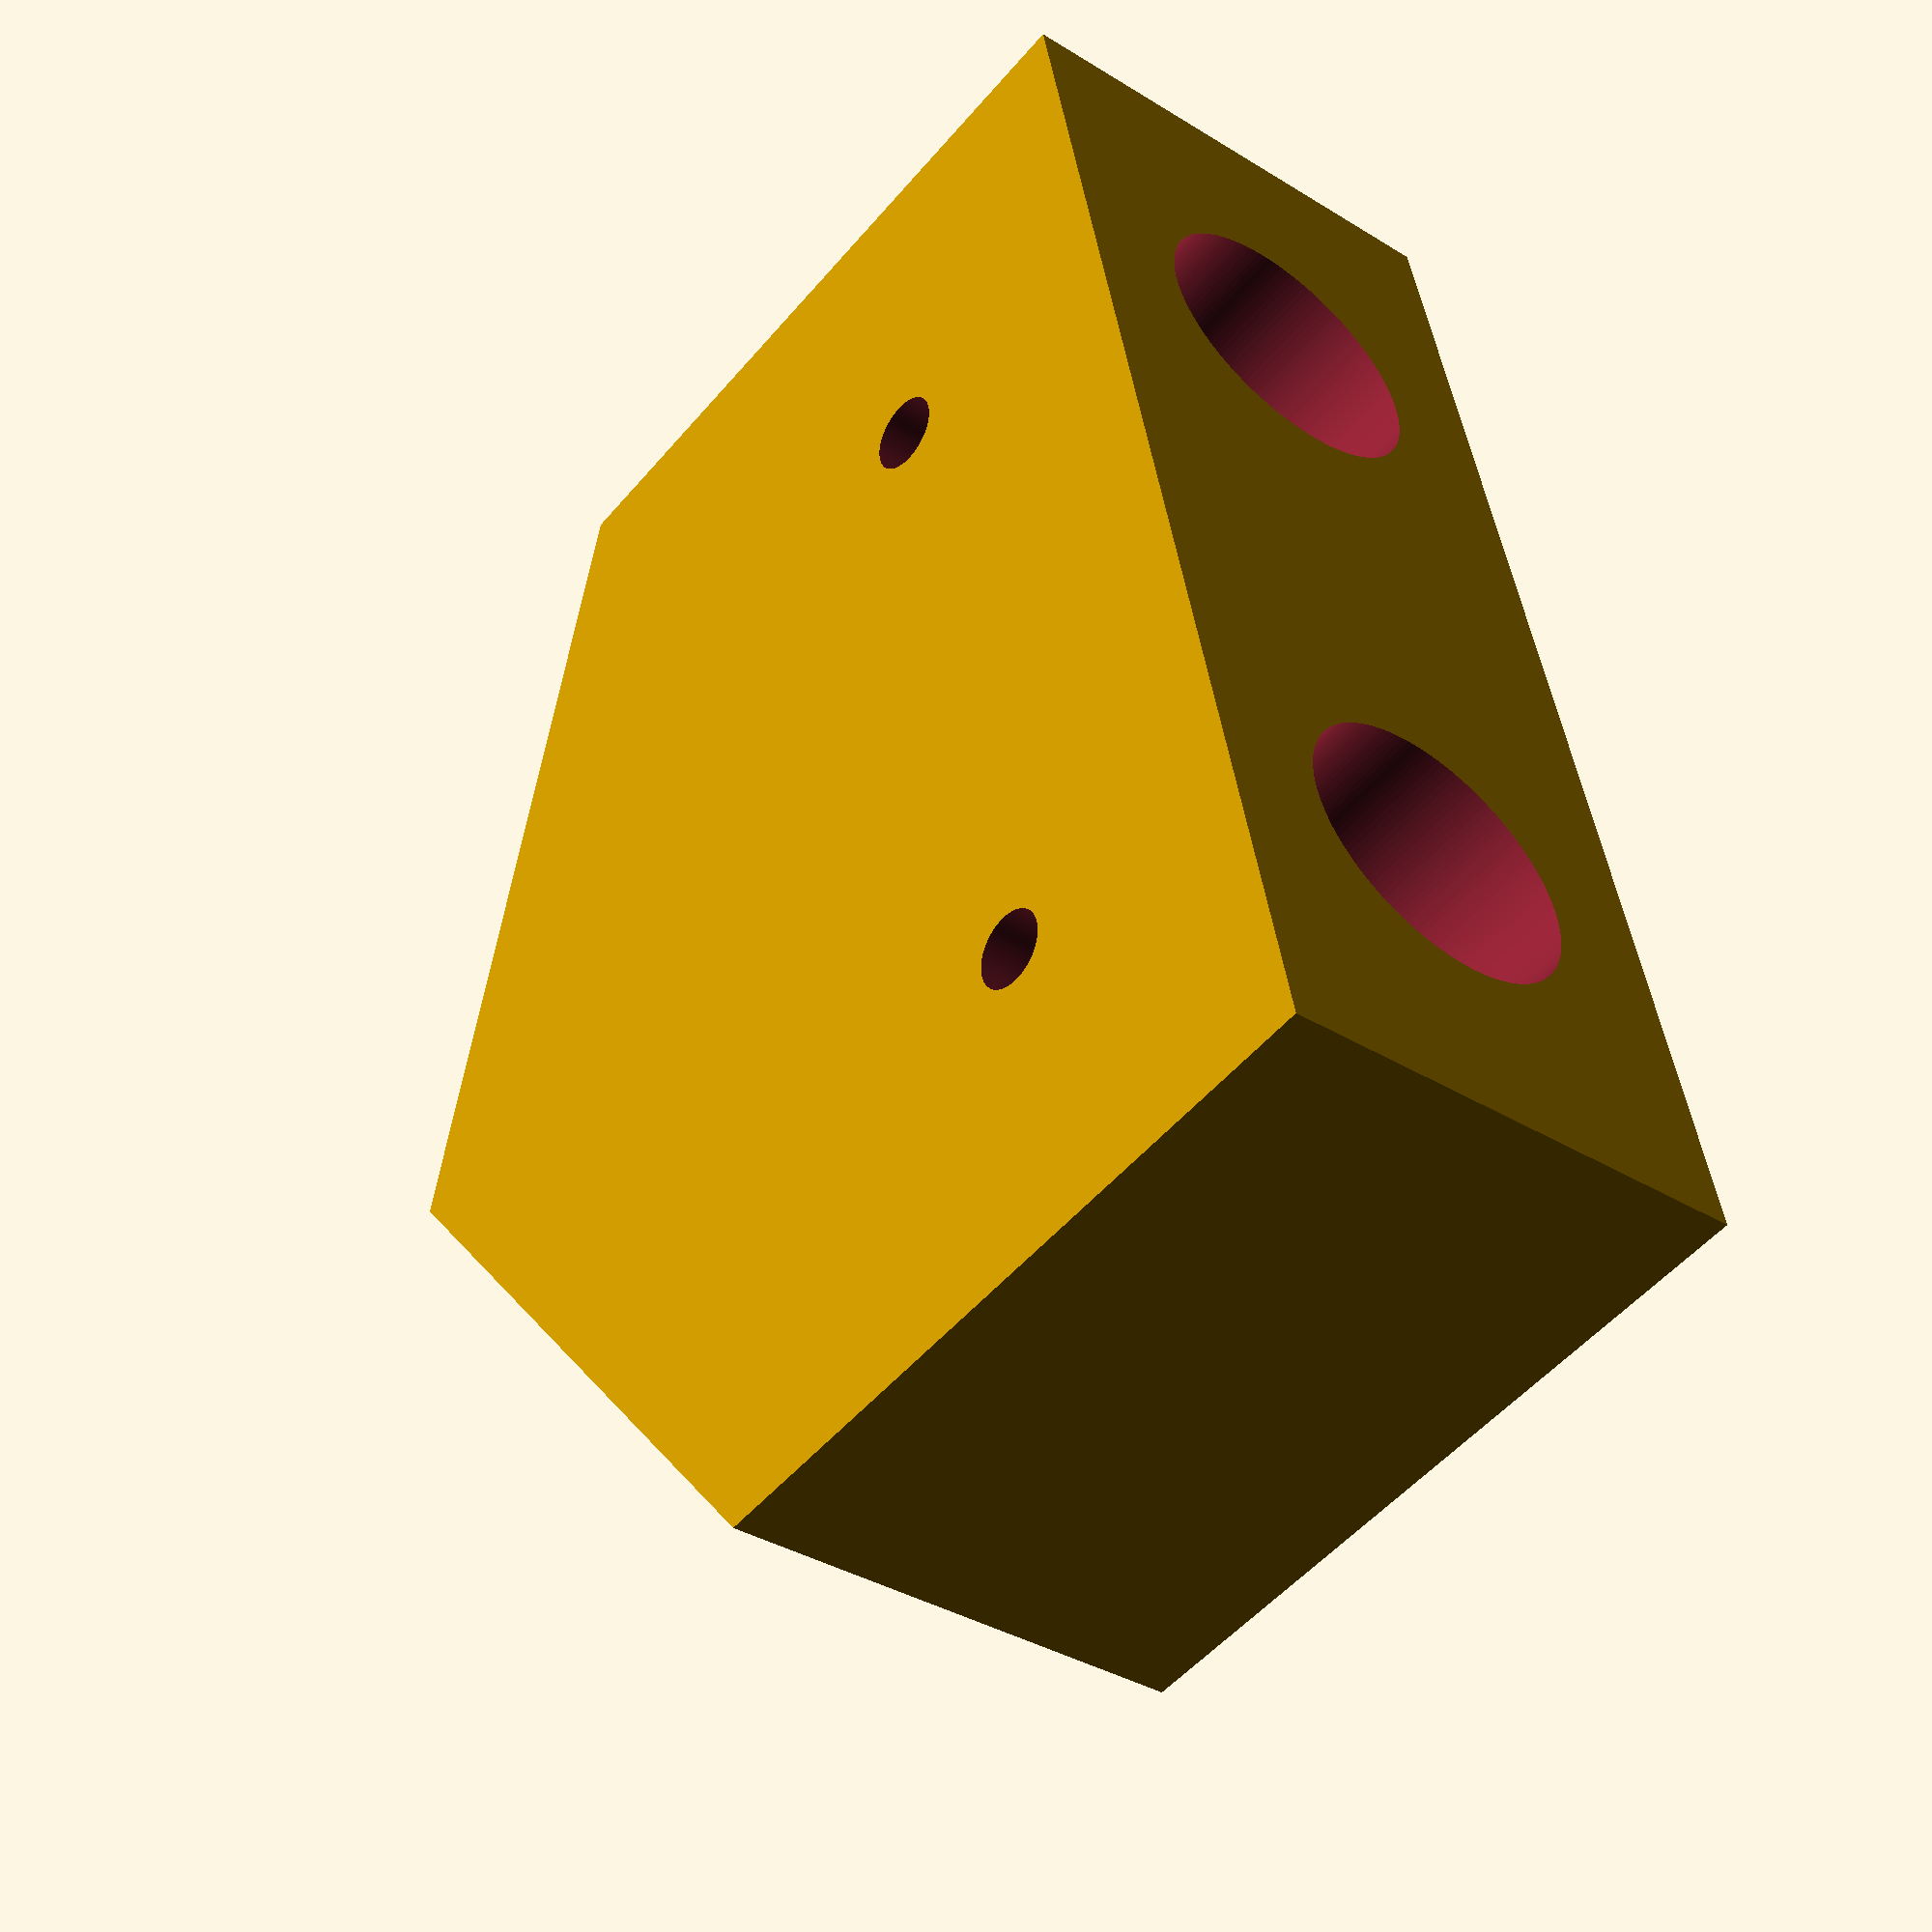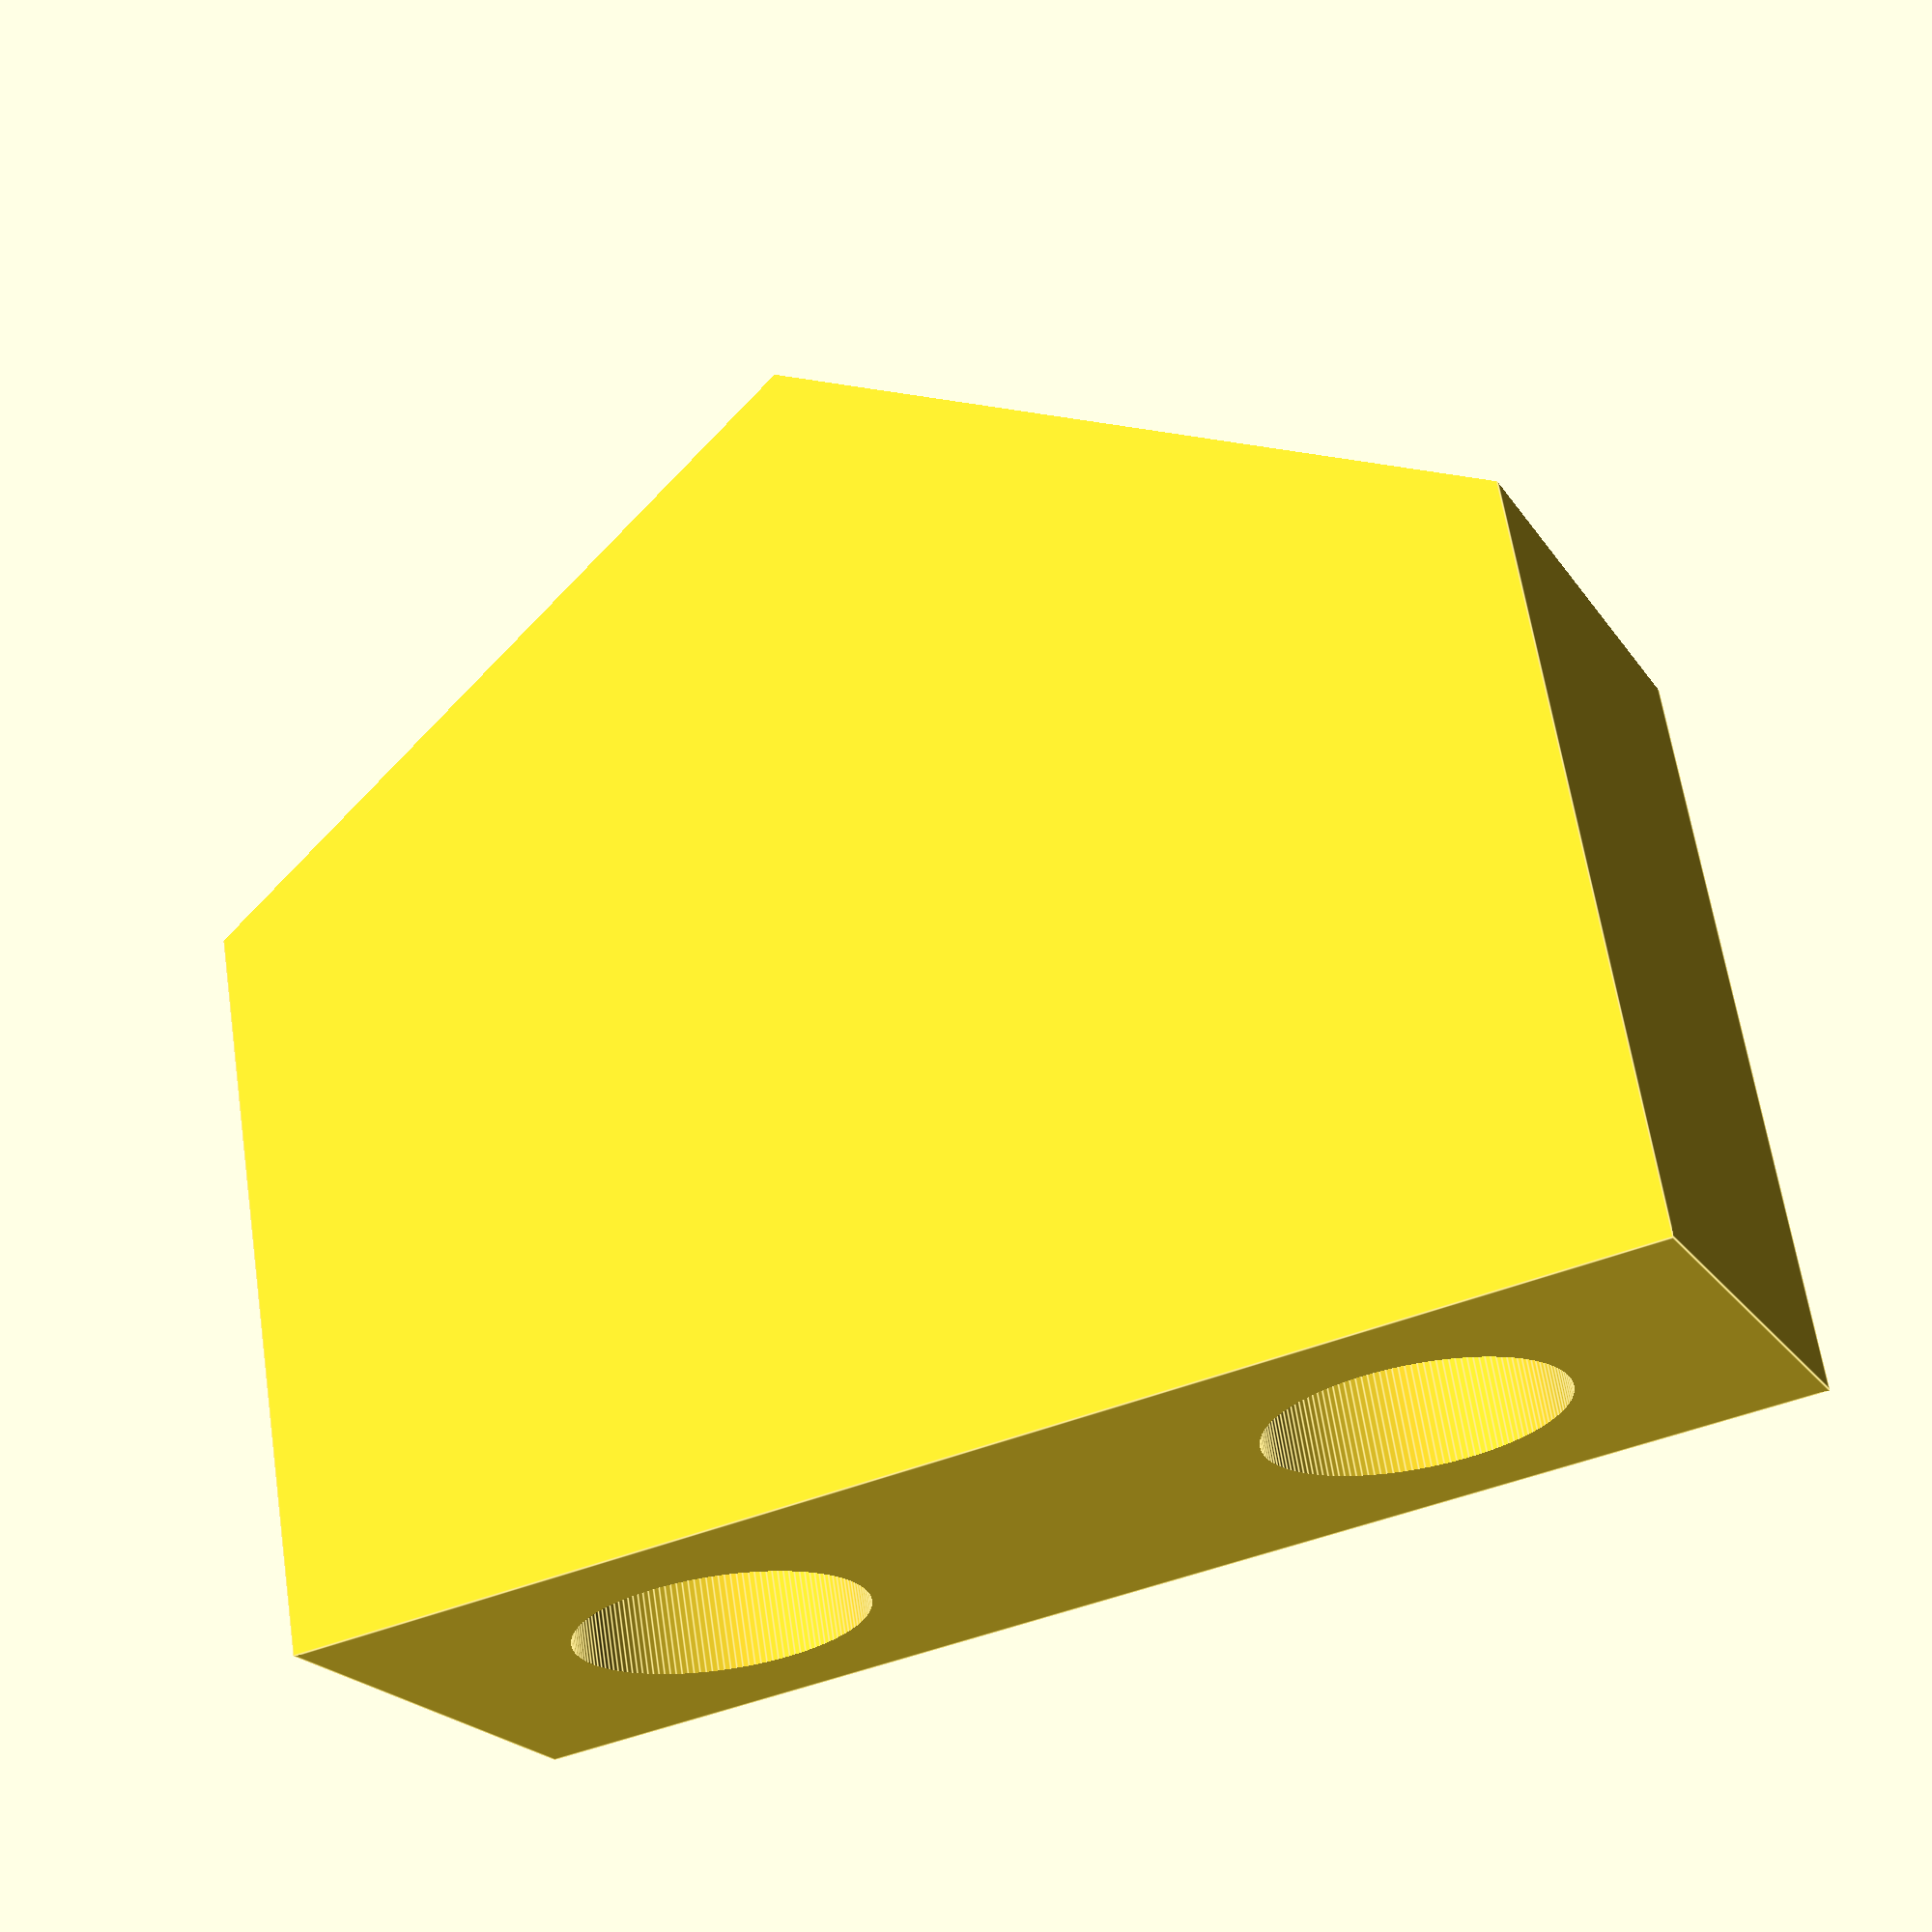
<openscad>


difference() {
	translate(v = [0, 0, -14.0000000000]) {
		union() {
			cylinder($fn = 150, d = 0, h = 28);
			rotate(a = [0, 0, 0.0000000000]) {
				translate(v = [0, -38.1000000000, 0]) {
					cube(size = [65, 76.2000000000, 28]);
				}
			}
		}
	}
	rotate(a = [0, 0, 60]) {
		translate(v = [0, -1, -16.2000000000]) {
			cube(size = [200, 50, 100]);
		}
	}
	rotate(a = [0, 0, -60]) {
		translate(v = [0, -49, -16.2000000000]) {
			cube(size = [200, 50, 100]);
		}
	}
	rotate(a = [0, 90, 0.0000000000]) {
		translate(v = [0, -20.0000000000, 7]) {
			cylinder($fn = 150, d = 16.2000000000, h = 100);
		}
		translate(v = [0, 20.0000000000, 7]) {
			cylinder($fn = 150, d = 16.2000000000, h = 100);
		}
		translate(v = [2, -20.0000000000, 48.7500000000]) {
			rotate(a = [0, -90, 0]) {
				union() {
					cylinder($fn = 100, d = 4.3000000000, h = 25);
					translate(v = [0, 0, -7.3000000000]) {
						cylinder(d = 7.3000000000, h = 10);
					}
				}
			}
		}
		translate(v = [2, 20.0000000000, 48.7500000000]) {
			rotate(a = [0, -90, 0]) {
				union() {
					cylinder($fn = 100, d = 4.3000000000, h = 25);
					translate(v = [0, 0, -7.3000000000]) {
						cylinder(d = 7.3000000000, h = 10);
					}
				}
			}
		}
	}
}
</openscad>
<views>
elev=214.9 azim=167.6 roll=129.7 proj=p view=solid
elev=21.4 azim=99.6 roll=204.5 proj=p view=edges
</views>
